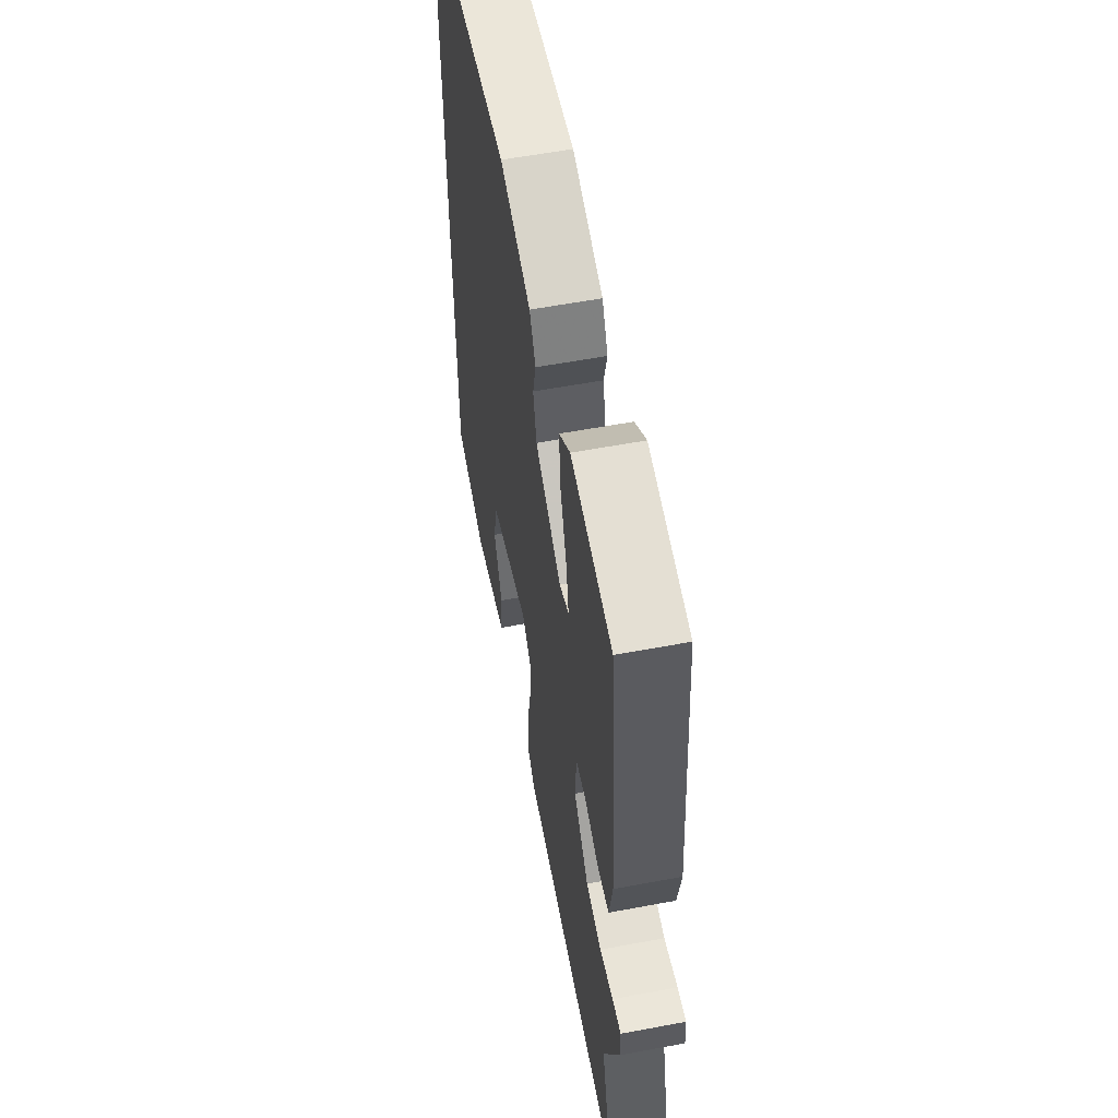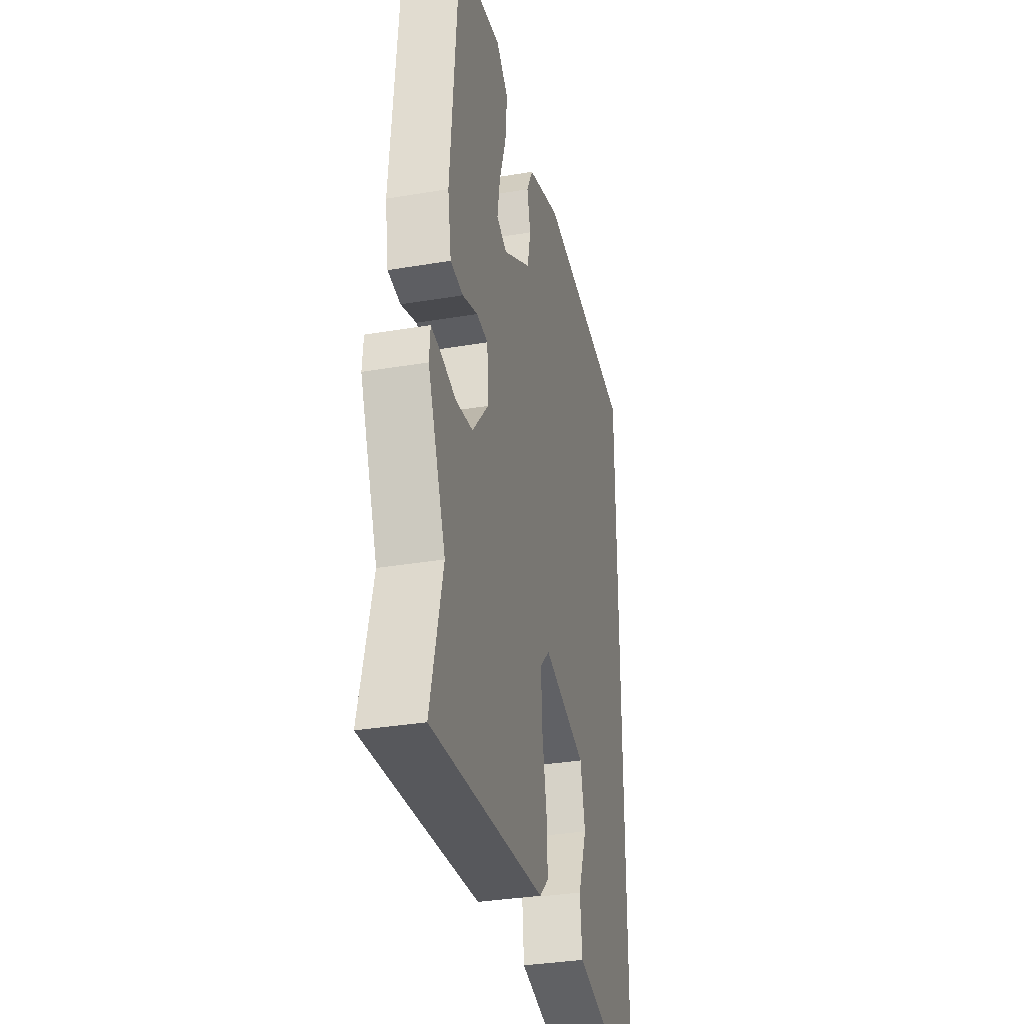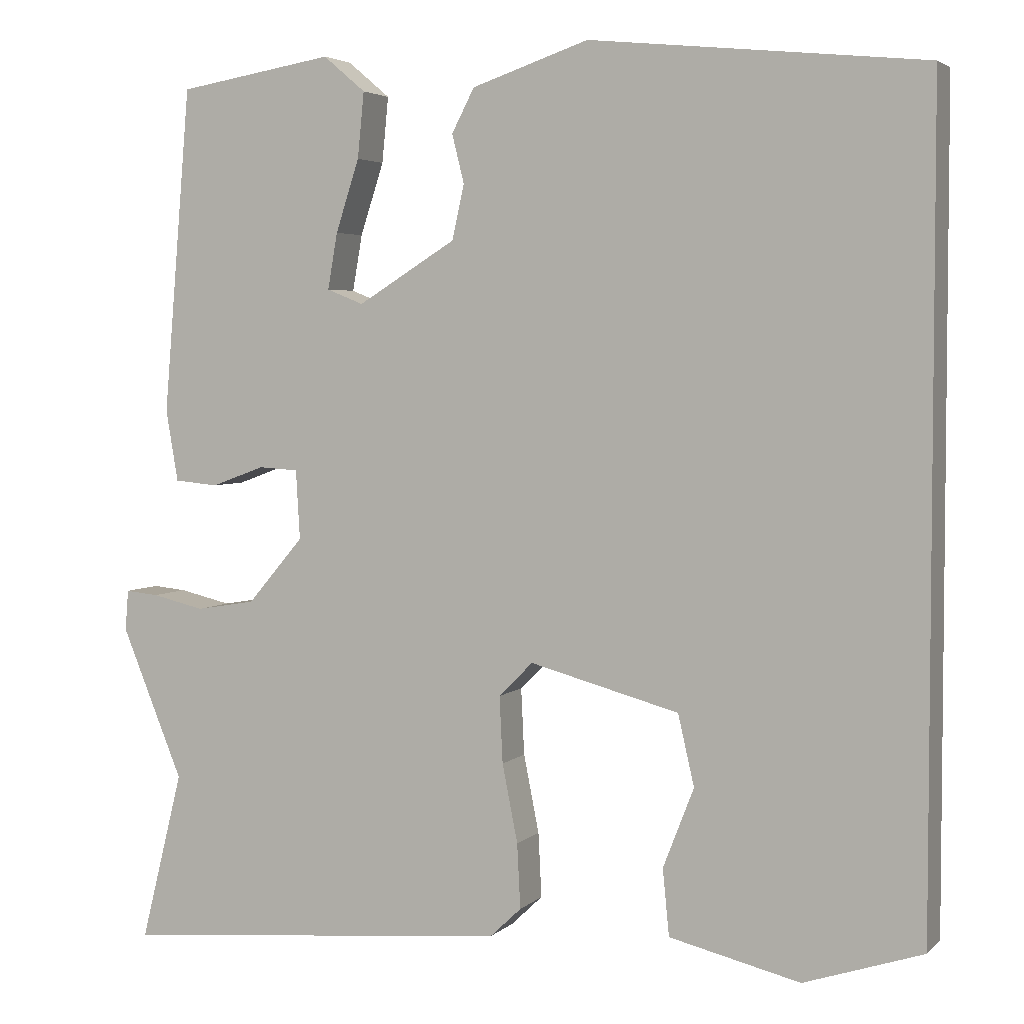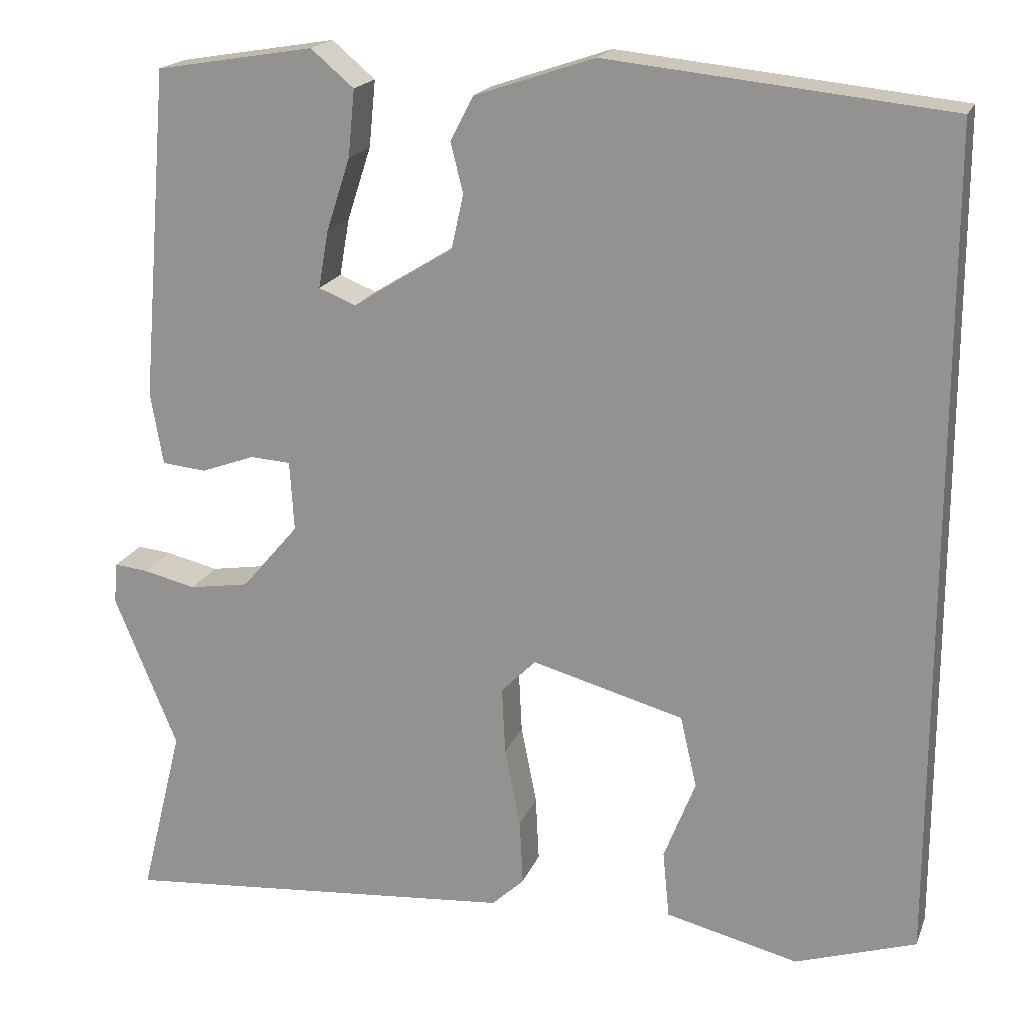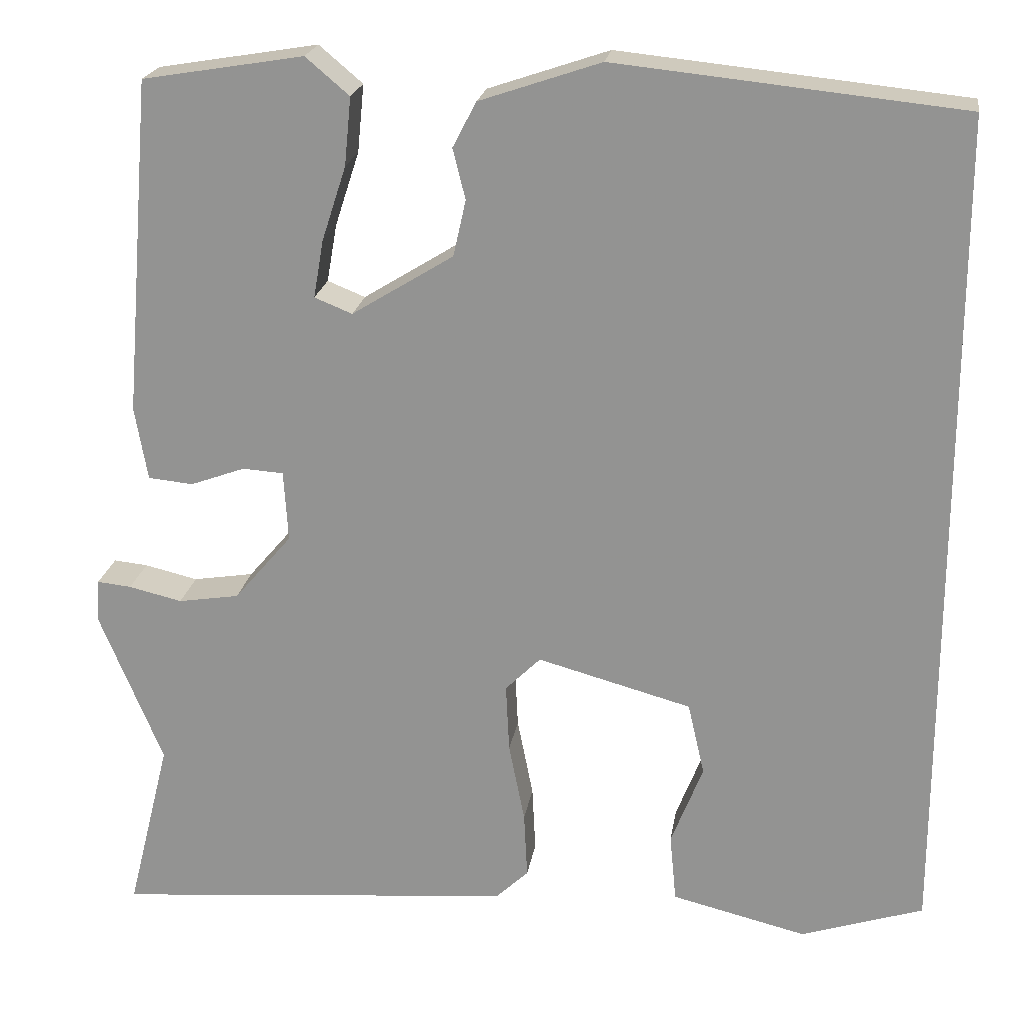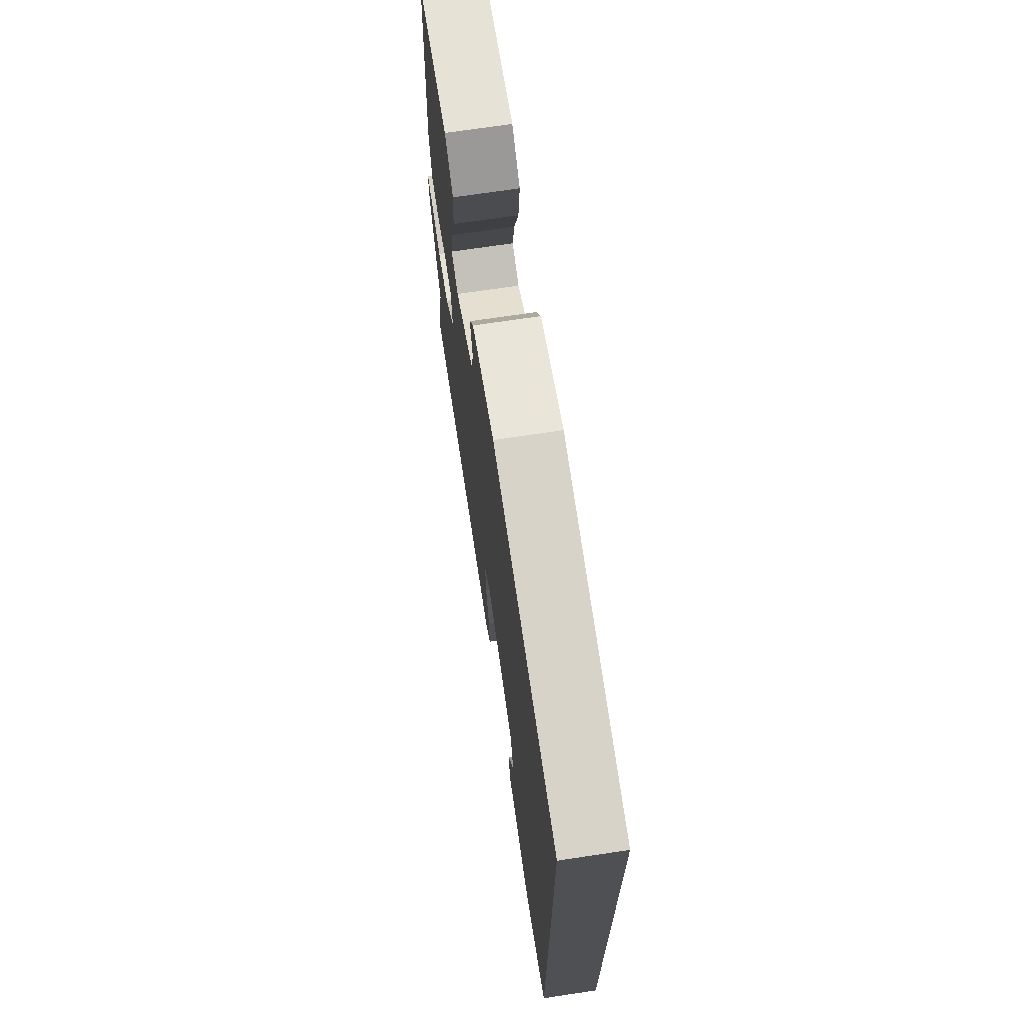
<metadata>
{"format":"obj","ext":"obj","renderer":"f3d","projection":"perspective","resolution":1024,"background":"white","views":[{"elev":58.0,"azim":-101.0,"up":"+Z"},{"elev":-33.5,"azim":-77.0,"up":"+Z"},{"elev":3.8,"azim":22.1,"up":"+Z"},{"elev":19.0,"azim":17.2,"up":"+Z"},{"elev":21.6,"azim":9.0,"up":"+Z"},{"elev":71.4,"azim":81.5,"up":"+Z"}]}
</metadata>
<code>
v -0.445 0.07 0.506
v -0.253 0.07 0.538
v -0.201 0.07 0.494
v -0.209 0.07 0.413
v -0.238 0.07 0.324
v -0.25 0.07 0.255
v -0.205 0.07 0.237
v -0.084 0.07 0.312
v -0.069 0.07 0.379
v -0.084 0.07 0.439
v -0.056 0.07 0.493
v 0.088 0.07 0.542
v 0.5 0.07 0.5
v 0.5 0.07 -0.501
v 0.354 0.07 -0.549
v 0.193 0.07 -0.51
v 0.185 0.07 -0.428
v 0.223 0.07 -0.33
v 0.203 0.07 -0.243
v 0.019 0.07 -0.193
v -0.023 0.07 -0.235
v -0.019 0.07 -0.317
v 0 0.07 -0.413
v 0.004 0.07 -0.493
v -0.035 0.07 -0.53
v -0.518 0.07 -0.572
v -0.466 0.07 -0.363
v -0.542 0.07 -0.177
v -0.538 0.07 -0.127
v -0.497 0.07 -0.131
v -0.433 0.07 -0.146
v -0.36 0.07 -0.134
v -0.291 0.07 -0.053
v -0.296 0.07 0.032
v -0.345 0.07 0.035
v -0.41 0.07 0.011
v -0.464 0.07 0.016
v -0.479 0.07 0.104
v -0.445 0 0.506
v -0.253 0 0.538
v -0.201 0 0.494
v -0.209 0 0.413
v -0.238 0 0.324
v -0.25 0 0.255
v -0.205 0 0.237
v -0.084 0 0.312
v -0.069 0 0.379
v -0.084 0 0.439
v -0.056 0 0.493
v 0.088 0 0.542
v 0.5 0 0.5
v 0.5 0 -0.501
v 0.354 0 -0.549
v 0.193 0 -0.51
v 0.185 0 -0.428
v 0.223 0 -0.33
v 0.203 0 -0.243
v 0.019 0 -0.193
v -0.023 0 -0.235
v -0.019 0 -0.317
v 0 0 -0.413
v 0.004 0 -0.493
v -0.035 0 -0.53
v -0.518 0 -0.572
v -0.466 0 -0.363
v -0.542 0 -0.177
v -0.538 0 -0.127
v -0.497 0 -0.131
v -0.433 0 -0.146
v -0.36 0 -0.134
v -0.291 0 -0.053
v -0.296 0 0.032
v -0.345 0 0.035
v -0.41 0 0.011
v -0.464 0 0.016
v -0.479 0 0.104
f 35 36 37 38
f 34 35 38 1
f 28 29 30 31
f 27 28 31 32
f 26 27 32 33
f 22 23 24 25
f 21 22 25 26
f 20 21 26 33
f 15 16 17 18
f 15 18 19
f 14 15 19
f 13 14 19
f 9 10 11 12
f 8 9 12 13
f 7 8 13 19
f 2 3 4 5
f 34 1 2 5
f 34 5 6
f 19 20 33 34
f 6 7 19 34
f 76 75 74 73
f 39 76 73 72
f 69 68 67 66
f 70 69 66 65
f 71 70 65 64
f 63 62 61 60
f 64 63 60 59
f 71 64 59 58
f 56 55 54 53
f 57 56 53
f 57 53 52
f 57 52 51
f 50 49 48 47
f 51 50 47 46
f 57 51 46 45
f 43 42 41 40
f 43 40 39 72
f 44 43 72
f 72 71 58 57
f 72 57 45 44
f 1 39 40 2
f 2 40 41 3
f 3 41 42 4
f 4 42 43 5
f 5 43 44 6
f 6 44 45 7
f 7 45 46 8
f 8 46 47 9
f 9 47 48 10
f 10 48 49 11
f 11 49 50 12
f 12 50 51 13
f 13 51 52 14
f 14 52 53 15
f 15 53 54 16
f 16 54 55 17
f 17 55 56 18
f 18 56 57 19
f 19 57 58 20
f 20 58 59 21
f 21 59 60 22
f 22 60 61 23
f 23 61 62 24
f 24 62 63 25
f 25 63 64 26
f 26 64 65 27
f 27 65 66 28
f 28 66 67 29
f 29 67 68 30
f 30 68 69 31
f 31 69 70 32
f 32 70 71 33
f 33 71 72 34
f 34 72 73 35
f 35 73 74 36
f 36 74 75 37
f 37 75 76 38
f 38 76 39 1

</code>
